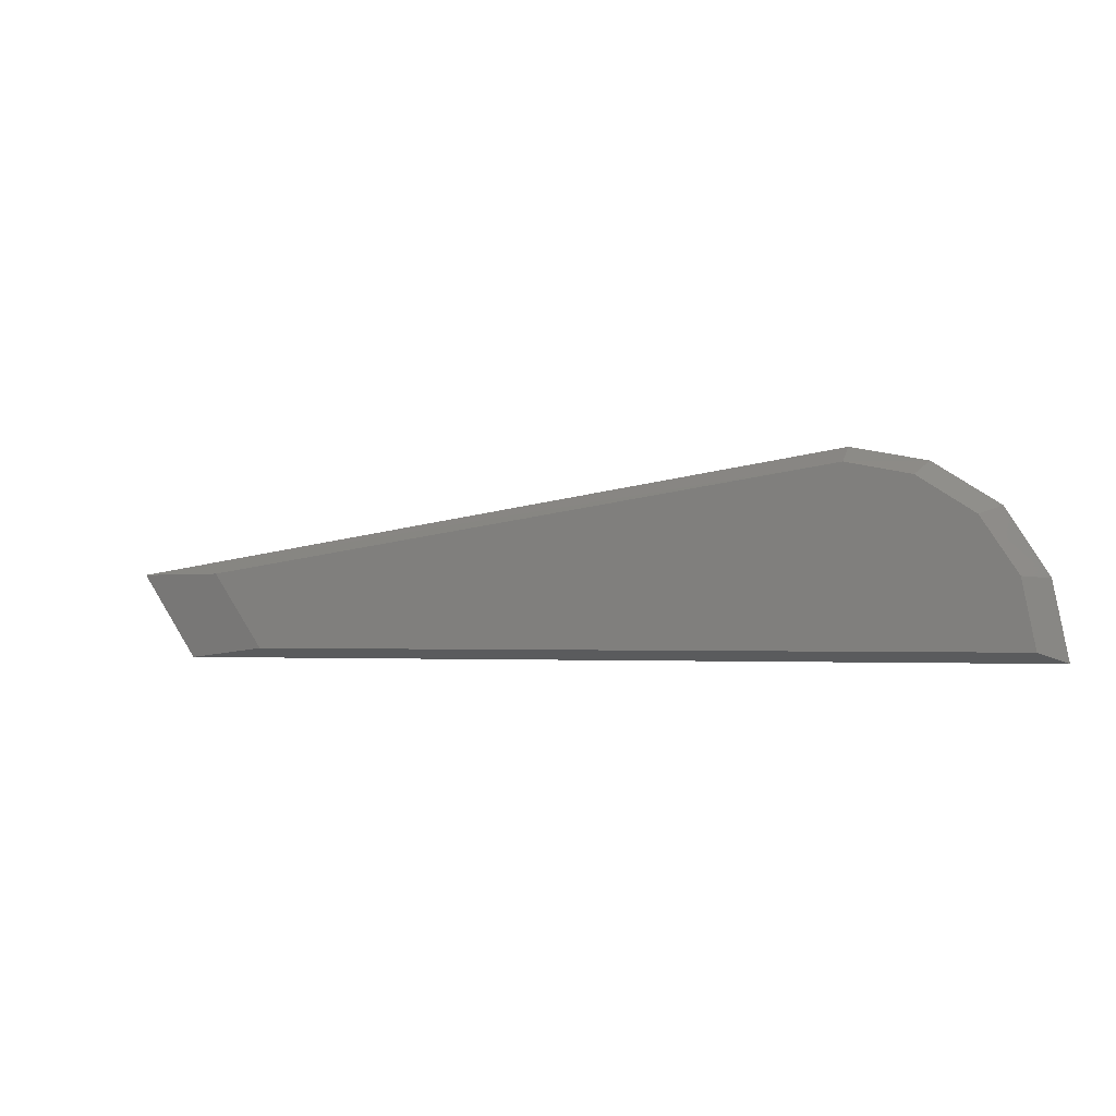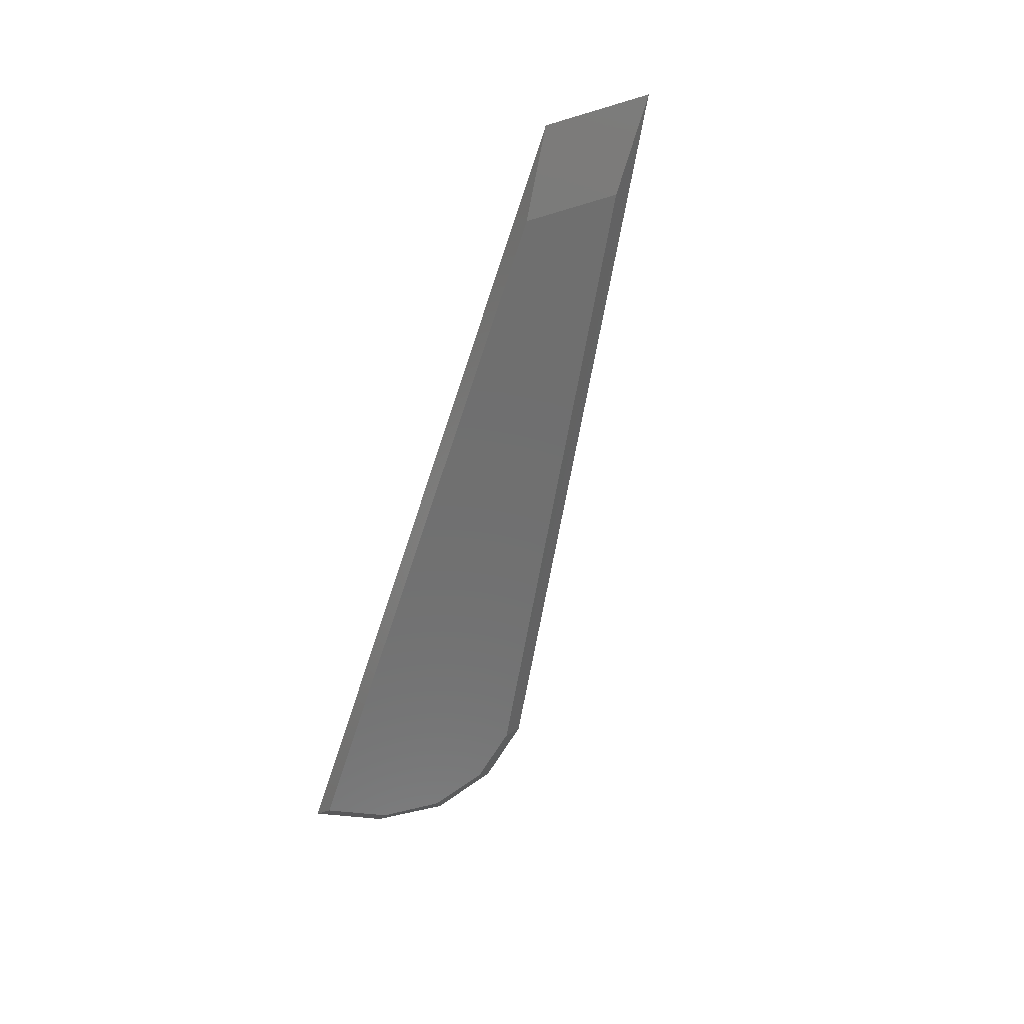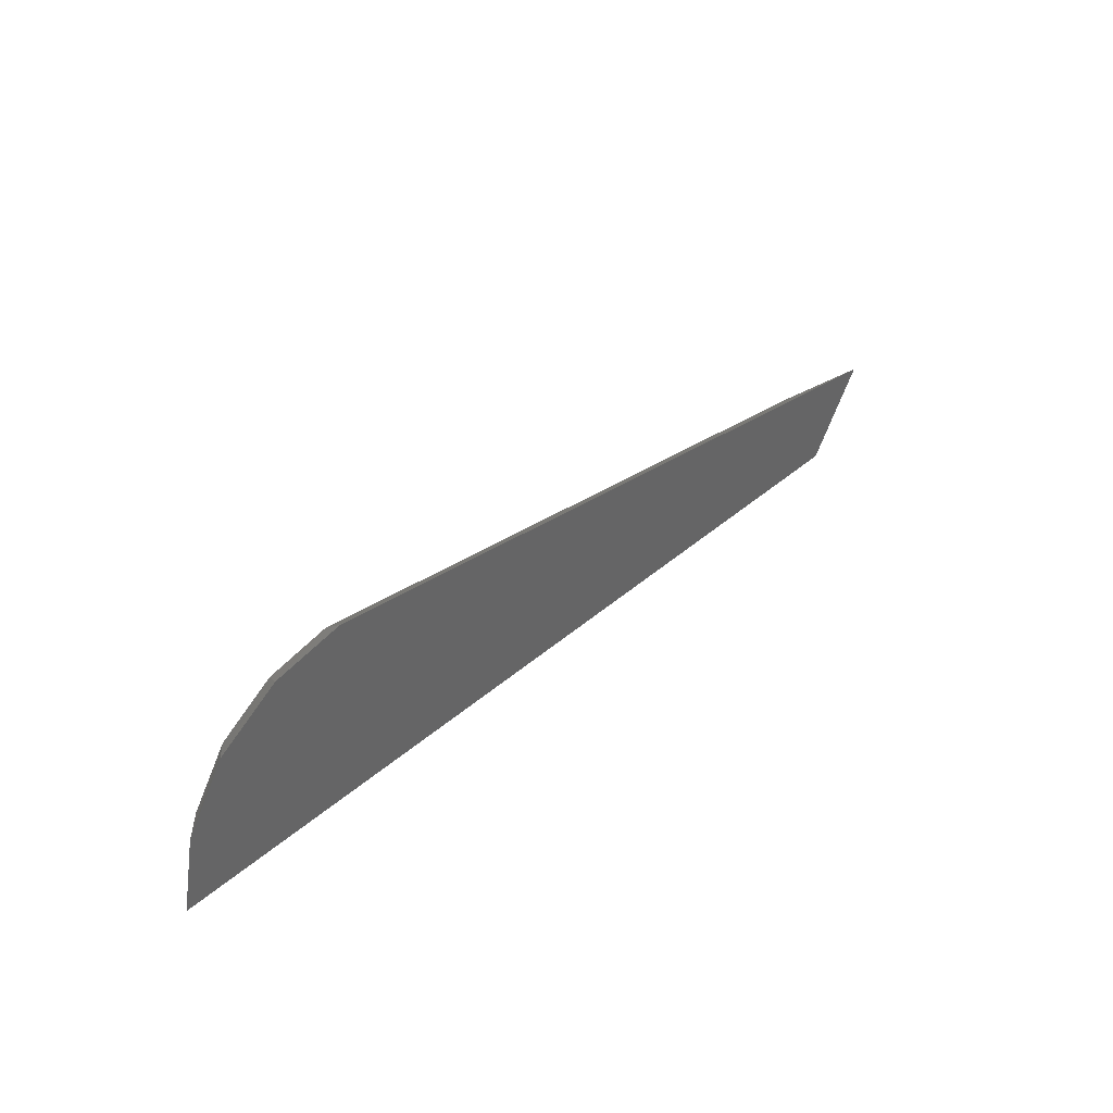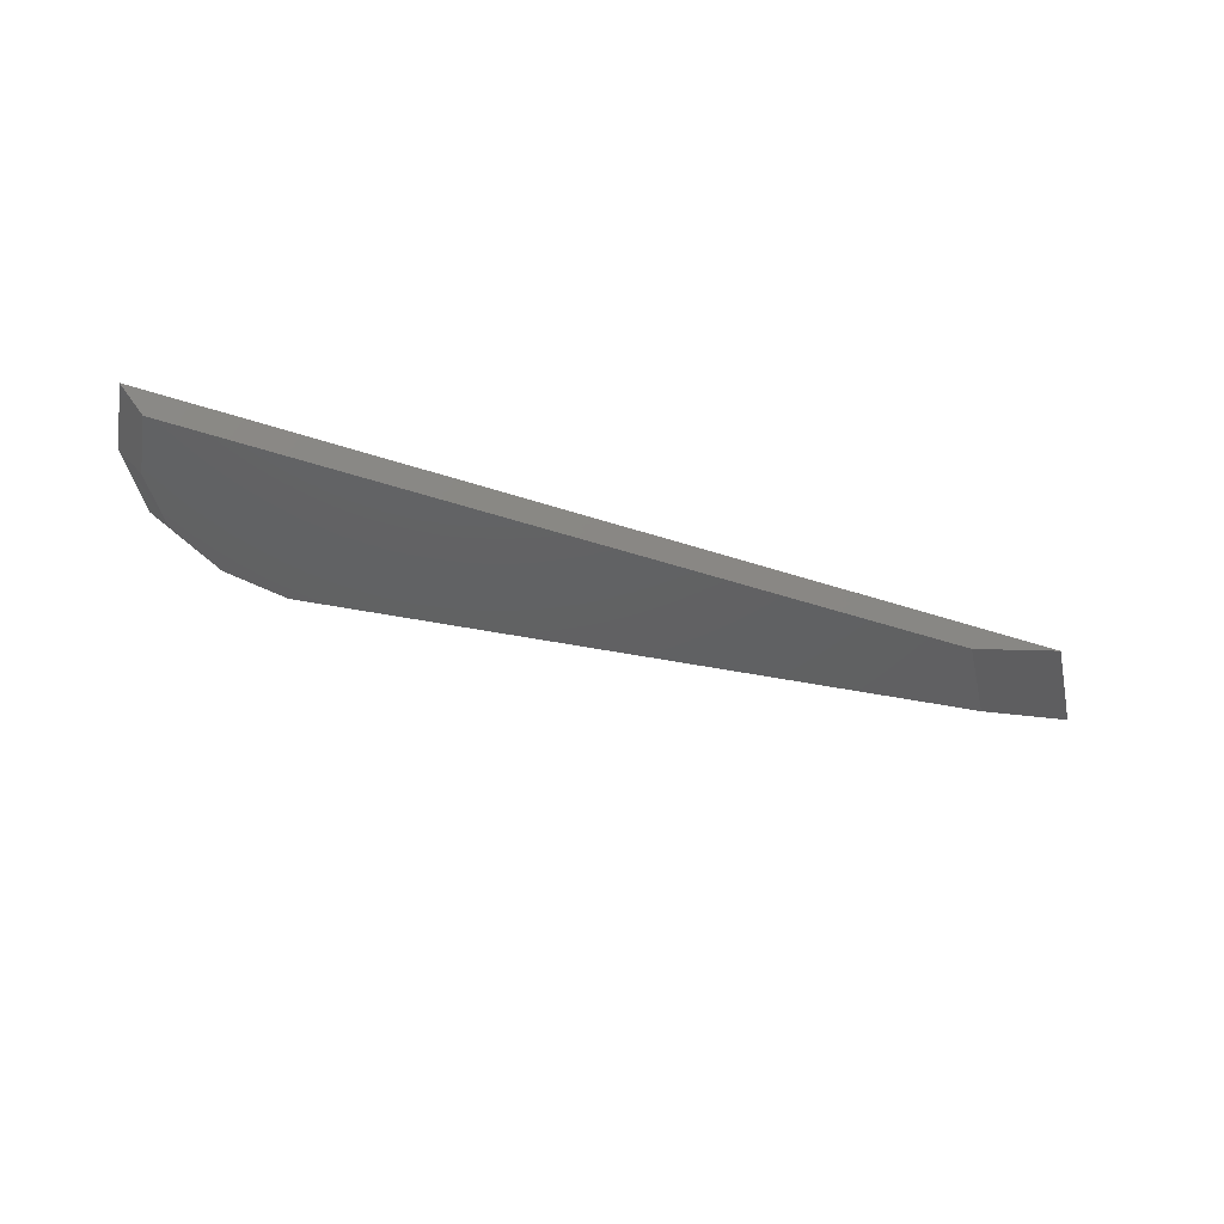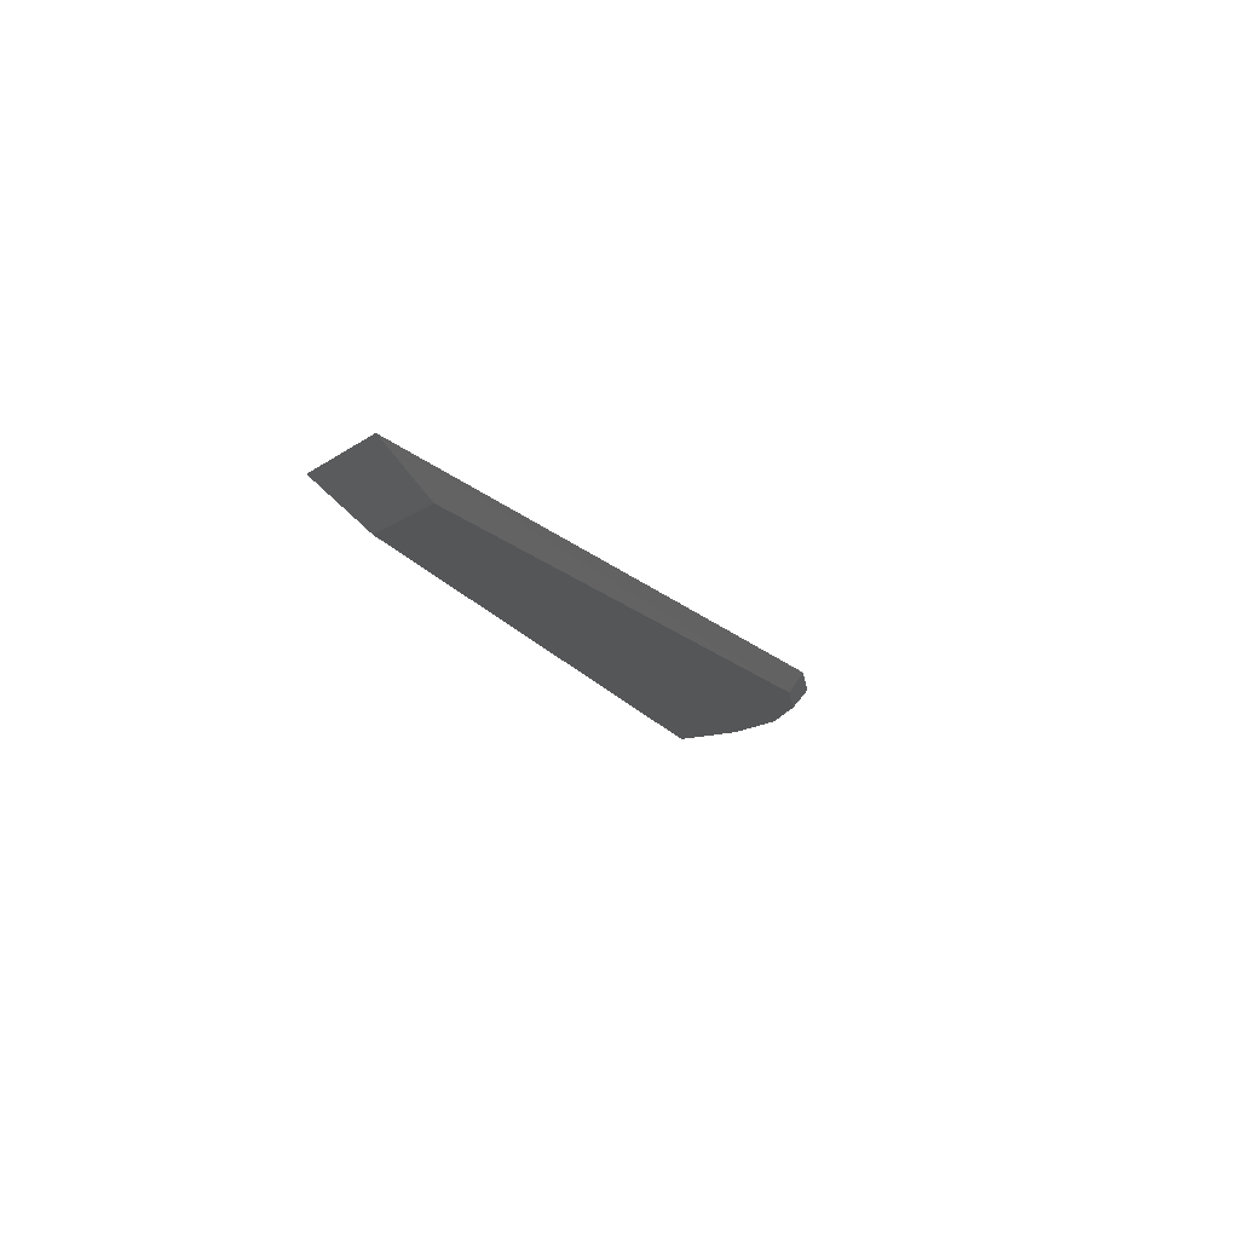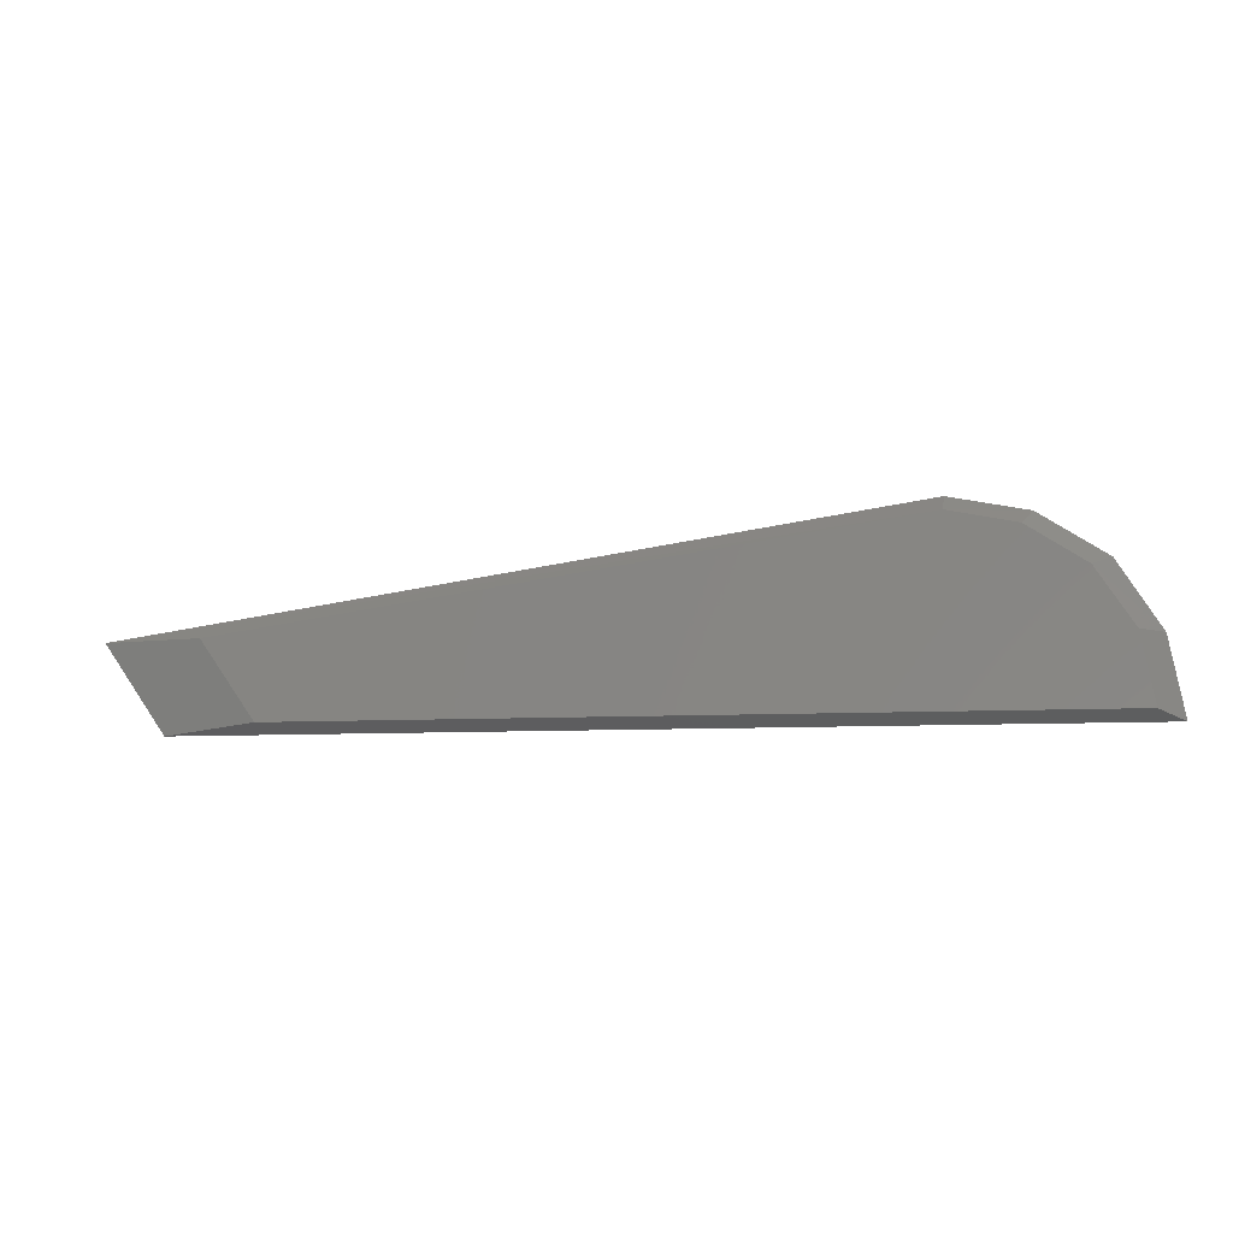
<metadata>
{"format":"stl","ext":"stl","renderer":"f3d","projection":"perspective","resolution":1024,"background":"white","views":[{"elev":-1.9,"azim":23.1,"up":"+Z"},{"elev":-61.3,"azim":-107.6,"up":"+Y"},{"elev":38.4,"azim":132.2,"up":"+Z"},{"elev":-42.6,"azim":158.1,"up":"+Y"},{"elev":-15.8,"azim":-70.4,"up":"+Y"},{"elev":-7.2,"azim":11.2,"up":"+Z"}]}
</metadata>
<code>
# stl→obj: 16 verts, 28 faces
v 0.037 -5.376 -0.279
v 0.112 -5.316 -0.309
v -0.003 -5.376 -0.079
v 0.067 -5.316 -0.084
v -0.113 -5.376 0.086
v -0.058 -5.316 0.111
v -0.283 -5.376 0.196
v -0.253 -5.316 0.236
v -0.478 -5.376 0.236
v -0.478 -5.316 0.281
v -2.773 -5.316 -0.049
v -2.593 -5.316 -0.309
v -2.313 -5.376 -0.279
v -0.478 -5.316 -0.309
v -0.478 -5.376 -0.279
v -2.473 -5.376 -0.049
f 1 2 3
f 2 3 4
f 3 4 5
f 4 5 6
f 5 6 7
f 6 7 8
f 7 8 9
f 8 9 10
f 9 10 11
f 12 13 14
f 13 14 15
f 14 15 2
f 15 2 1
f 11 12 10
f 12 10 14
f 10 14 8
f 14 8 6
f 7 9 15
f 9 15 16
f 15 16 13
f 16 13 12
f 1 3 15
f 3 15 5
f 15 5 7
f 6 14 4
f 14 4 2
f 12 11 16
f 11 9 16

</code>
